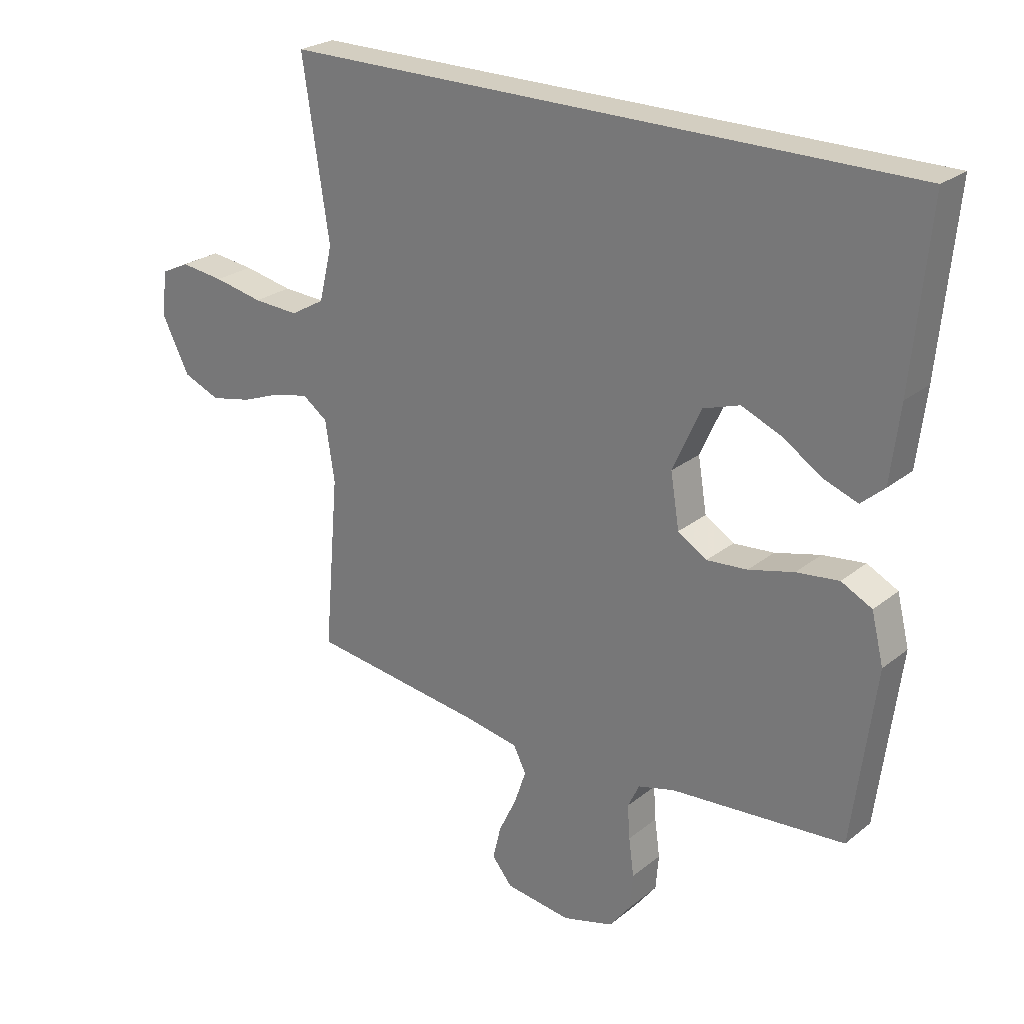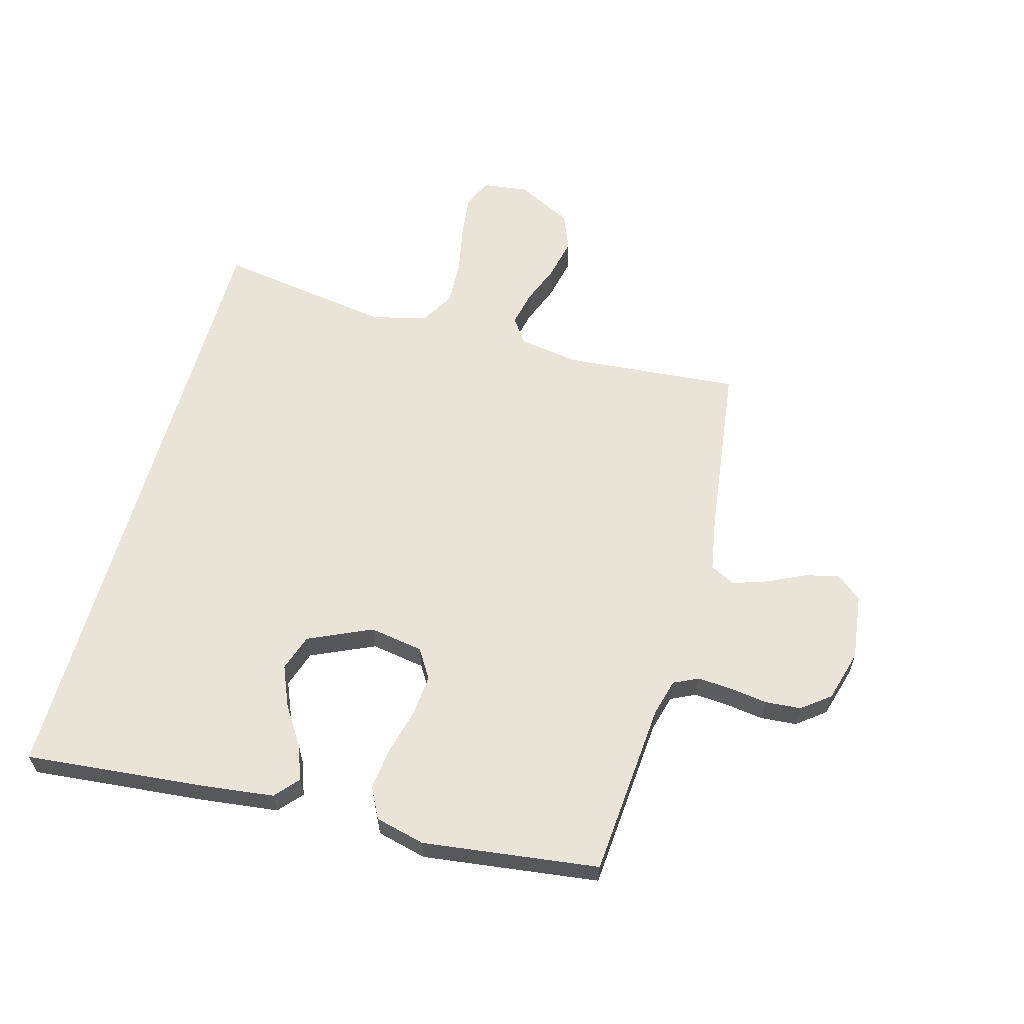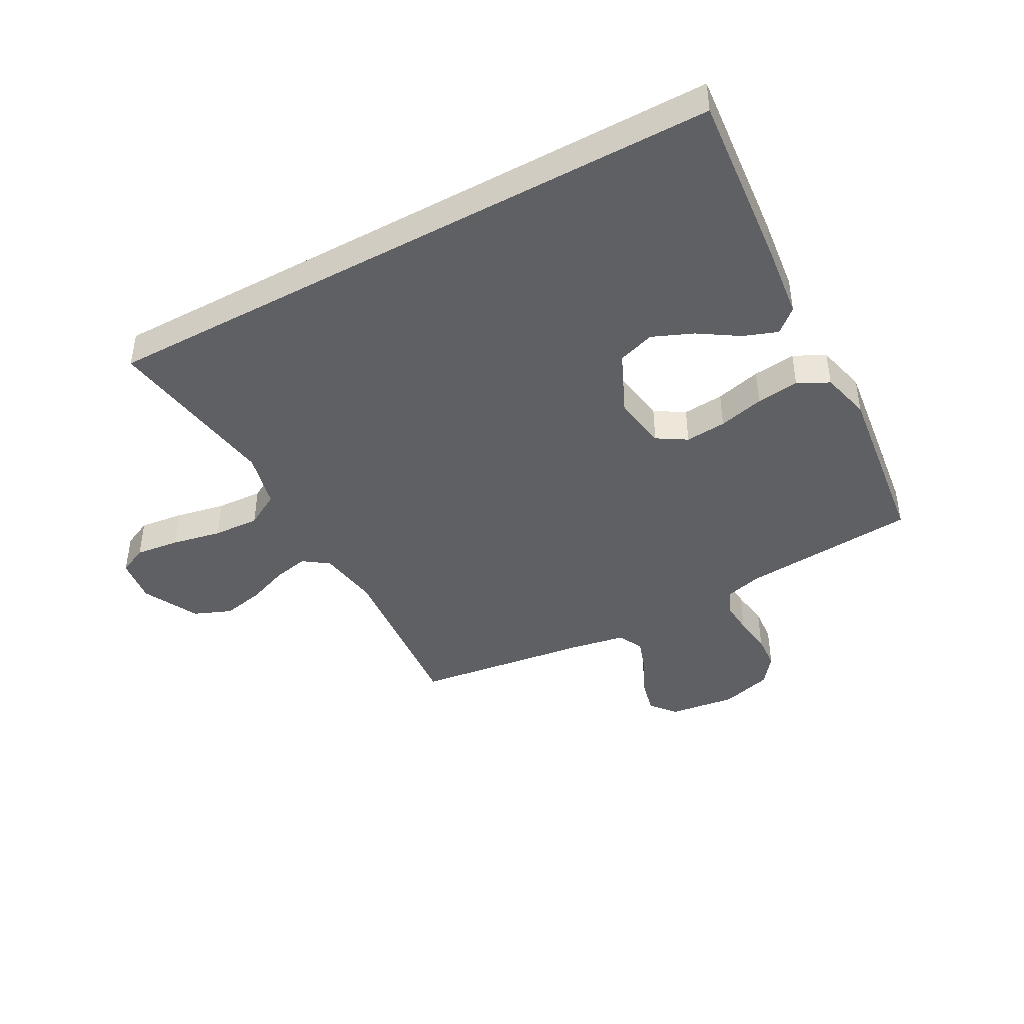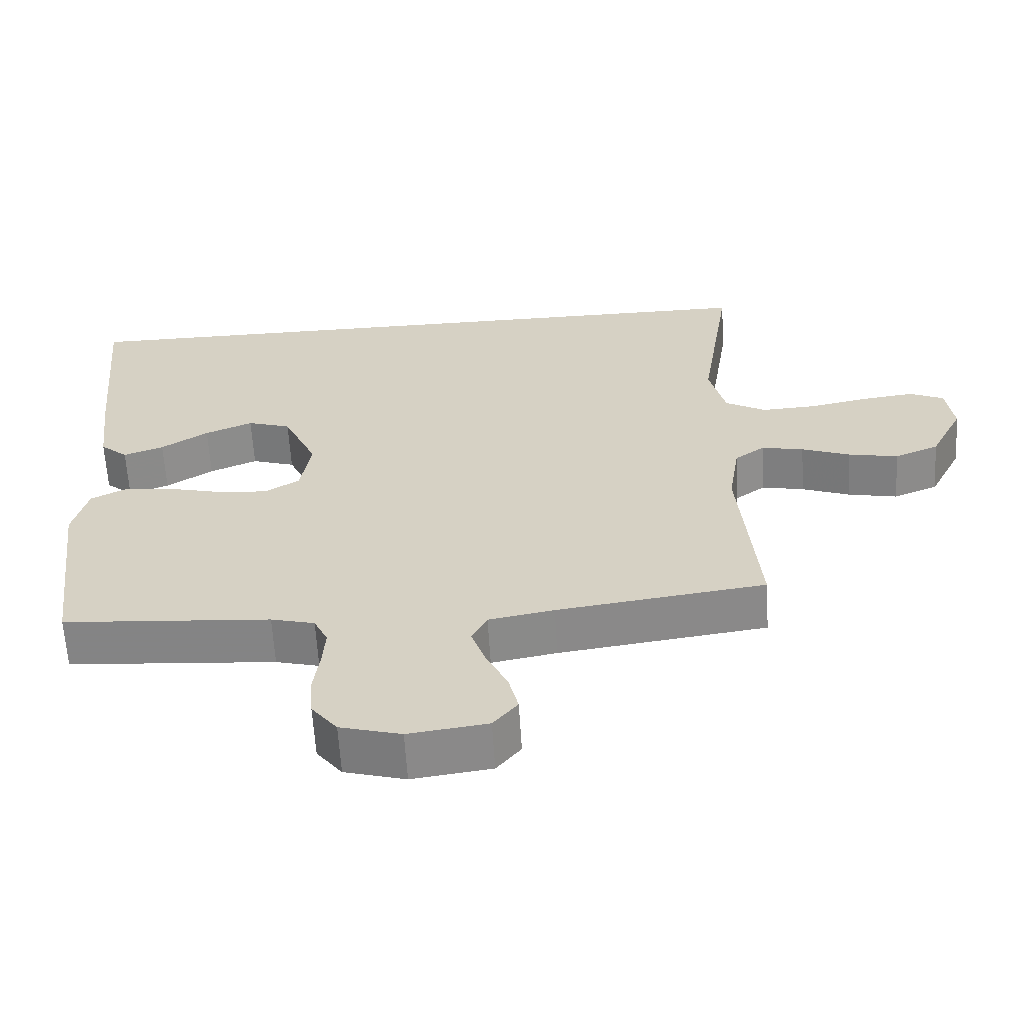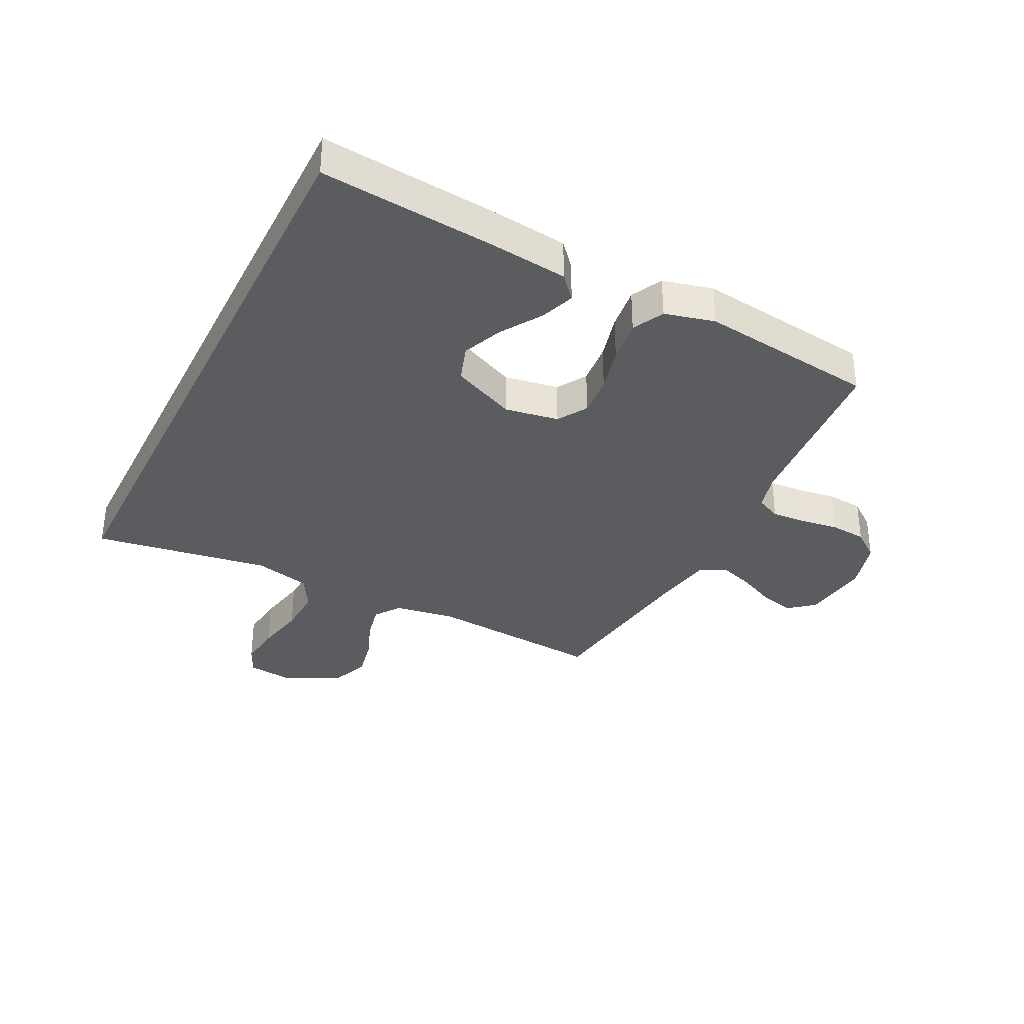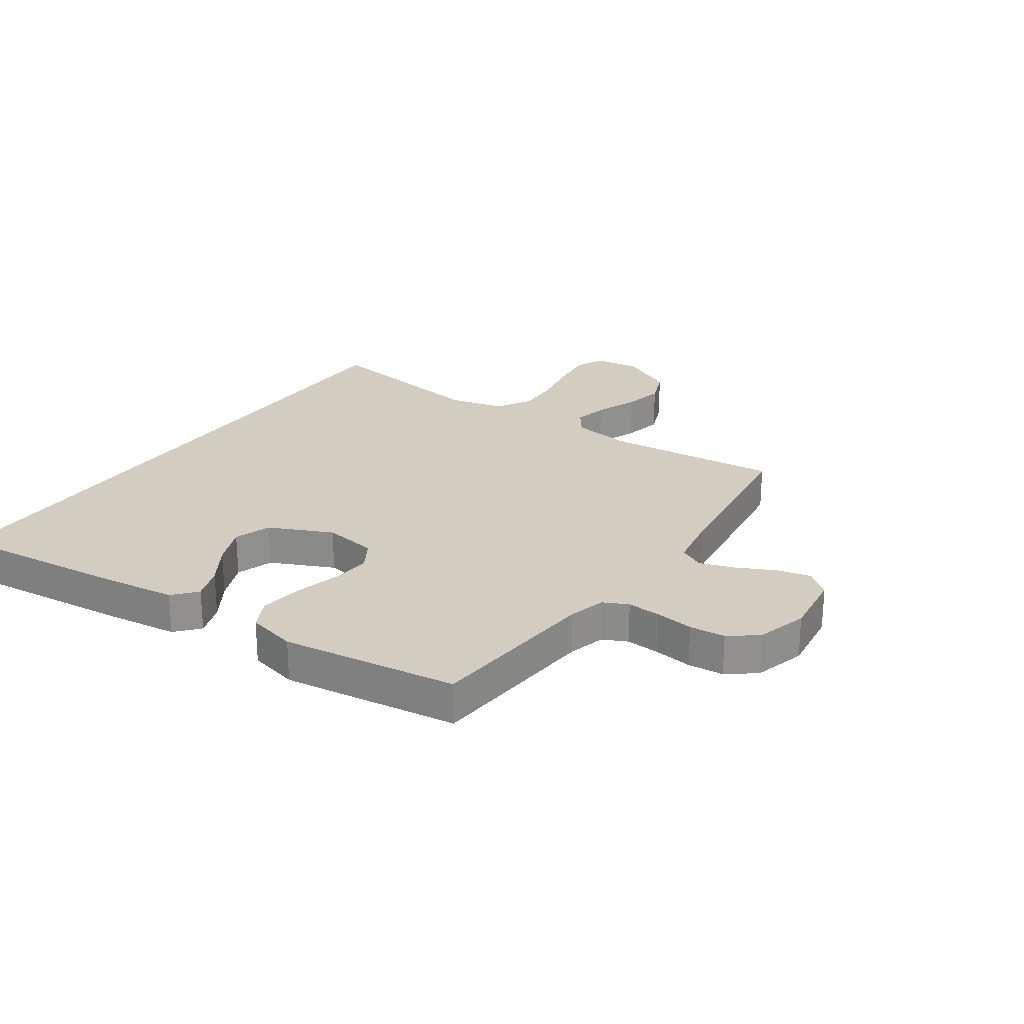
<metadata>
{"format":"obj","ext":"obj","renderer":"f3d","projection":"perspective","resolution":1024,"background":"white","views":[{"elev":25.0,"azim":38.2,"up":"+Z"},{"elev":60.8,"azim":105.5,"up":"+Y"},{"elev":-43.2,"azim":28.7,"up":"+Y"},{"elev":-62.4,"azim":-176.5,"up":"+Z"},{"elev":-34.6,"azim":63.5,"up":"+Y"},{"elev":24.6,"azim":124.6,"up":"+Y"}]}
</metadata>
<code>
v -0.5 0.07 -0.5
v -0.474 0.07 -0.2
v -0.49 0.07 -0.097
v -0.533 0.07 -0.066
v -0.594 0.07 -0.079
v -0.664 0.07 -0.106
v -0.735 0.07 -0.121
v -0.799 0.07 -0.095
v -0.847 0.07 0
v -0.837 0.07 0.078
v -0.788 0.07 0.101
v -0.713 0.07 0.092
v -0.628 0.07 0.075
v -0.549 0.07 0.071
v -0.49 0.07 0.105
v -0.467 0.07 0.2
v -0.513 0.07 0.5
v 0.571 0.07 0.5
v 0.542 0.07 0.2
v 0.526 0.07 0.07
v 0.486 0.07 0.035
v 0.428 0.07 0.056
v 0.36 0.07 0.1
v 0.291 0.07 0.129
v 0.228 0.07 0.108
v 0.179 0.07 0
v 0.194 0.07 -0.092
v 0.244 0.07 -0.123
v 0.314 0.07 -0.117
v 0.392 0.07 -0.097
v 0.465 0.07 -0.088
v 0.518 0.07 -0.115
v 0.539 0.07 -0.2
v 0.5 0.07 -0.5
v 0.2 0.07 -0.524
v 0.137 0.07 -0.541
v 0.117 0.07 -0.583
v 0.121 0.07 -0.641
v 0.13 0.07 -0.706
v 0.125 0.07 -0.767
v 0.088 0.07 -0.815
v 0 0.07 -0.84
v -0.114 0.07 -0.825
v -0.149 0.07 -0.782
v -0.135 0.07 -0.724
v -0.104 0.07 -0.659
v -0.084 0.07 -0.6
v -0.106 0.07 -0.557
v -0.2 0.07 -0.54
v -0.5 0 -0.5
v -0.474 0 -0.2
v -0.49 0 -0.097
v -0.533 0 -0.066
v -0.594 0 -0.079
v -0.664 0 -0.106
v -0.735 0 -0.121
v -0.799 0 -0.095
v -0.847 0 0
v -0.837 0 0.078
v -0.788 0 0.101
v -0.713 0 0.092
v -0.628 0 0.075
v -0.549 0 0.071
v -0.49 0 0.105
v -0.467 0 0.2
v -0.513 0 0.5
v 0.571 0 0.5
v 0.542 0 0.2
v 0.526 0 0.07
v 0.486 0 0.035
v 0.428 0 0.056
v 0.36 0 0.1
v 0.291 0 0.129
v 0.228 0 0.108
v 0.179 0 0
v 0.194 0 -0.092
v 0.244 0 -0.123
v 0.314 0 -0.117
v 0.392 0 -0.097
v 0.465 0 -0.088
v 0.518 0 -0.115
v 0.539 0 -0.2
v 0.5 0 -0.5
v 0.2 0 -0.524
v 0.137 0 -0.541
v 0.117 0 -0.583
v 0.121 0 -0.641
v 0.13 0 -0.706
v 0.125 0 -0.767
v 0.088 0 -0.815
v 0 0 -0.84
v -0.114 0 -0.825
v -0.149 0 -0.782
v -0.135 0 -0.724
v -0.104 0 -0.659
v -0.084 0 -0.6
v -0.106 0 -0.557
v -0.2 0 -0.54
f 43 44 45 46
f 43 46 47
f 42 43 47
f 41 42 47
f 38 39 40 41
f 37 38 41 47
f 36 37 47 48
f 32 33 34 35
f 29 30 31 32
f 28 29 32 35
f 27 28 35 36
f 20 21 22 23
f 20 23 24
f 19 20 24
f 16 17 18 19
f 15 16 19 24
f 14 15 24 25
f 10 11 12 13
f 10 13 14
f 9 10 14
f 5 6 7 8
f 4 5 8 9
f 49 1 2
f 49 2 3
f 48 49 3
f 26 27 36 48
f 26 48 3
f 25 26 3 4
f 4 9 14 25
f 95 94 93 92
f 96 95 92
f 96 92 91
f 96 91 90
f 90 89 88 87
f 96 90 87 86
f 97 96 86 85
f 84 83 82 81
f 81 80 79 78
f 84 81 78 77
f 85 84 77 76
f 72 71 70 69
f 73 72 69
f 73 69 68
f 68 67 66 65
f 73 68 65 64
f 74 73 64 63
f 62 61 60 59
f 63 62 59
f 63 59 58
f 57 56 55 54
f 58 57 54 53
f 51 50 98
f 52 51 98
f 52 98 97
f 97 85 76 75
f 52 97 75
f 53 52 75 74
f 74 63 58 53
f 1 50 51 2
f 2 51 52 3
f 3 52 53 4
f 4 53 54 5
f 5 54 55 6
f 6 55 56 7
f 7 56 57 8
f 8 57 58 9
f 9 58 59 10
f 10 59 60 11
f 11 60 61 12
f 12 61 62 13
f 13 62 63 14
f 14 63 64 15
f 15 64 65 16
f 16 65 66 17
f 17 66 67 18
f 18 67 68 19
f 19 68 69 20
f 20 69 70 21
f 21 70 71 22
f 22 71 72 23
f 23 72 73 24
f 24 73 74 25
f 25 74 75 26
f 26 75 76 27
f 27 76 77 28
f 28 77 78 29
f 29 78 79 30
f 30 79 80 31
f 31 80 81 32
f 32 81 82 33
f 33 82 83 34
f 34 83 84 35
f 35 84 85 36
f 36 85 86 37
f 37 86 87 38
f 38 87 88 39
f 39 88 89 40
f 40 89 90 41
f 41 90 91 42
f 42 91 92 43
f 43 92 93 44
f 44 93 94 45
f 45 94 95 46
f 46 95 96 47
f 47 96 97 48
f 48 97 98 49
f 49 98 50 1

</code>
